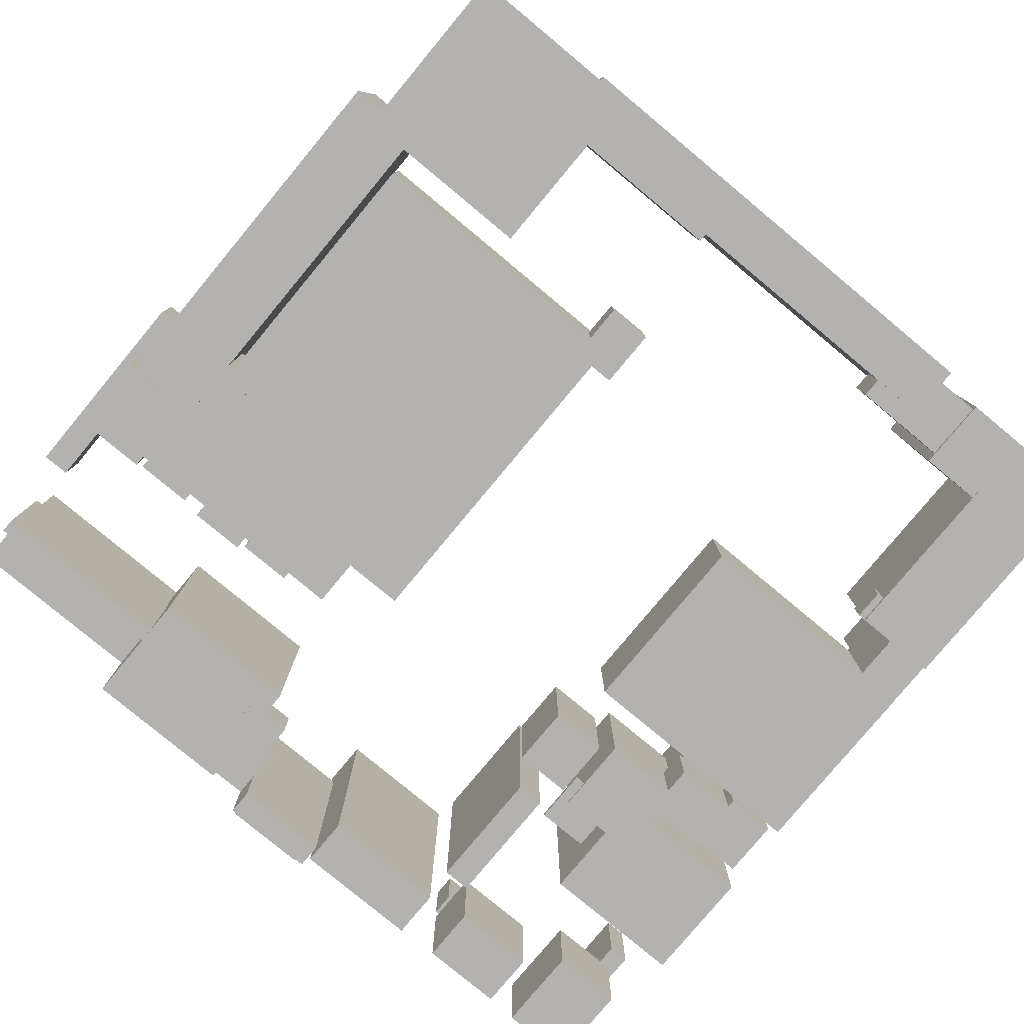
<metadata>
{"format":"obj","ext":"obj","renderer":"f3d","projection":"perspective","resolution":1024,"background":"white","views":[{"elev":-79.8,"azim":-129.7,"up":"+Z"}]}
</metadata>
<code>
v 0.6081 3.404 1.569
v 0.6081 3.404 2.144
v 0.6081 3.638 1.569
v 0.6081 3.638 2.144
v 2.355 3.404 1.569
v 2.355 3.404 2.144
v 2.355 3.638 1.569
v 2.355 3.638 2.144
v 2.573 -3.567 1.19
v 2.573 -3.567 1.864
v 2.573 -3.394 1.19
v 2.573 -3.394 1.864
v 3.235 -3.567 1.19
v 3.235 -3.567 1.864
v 3.235 -3.394 1.19
v 3.235 -3.394 1.864
v 0.8746 0.9304 0.008258
v 0.8746 0.9304 1.225
v 0.8746 3.467 0.008258
v 0.8746 3.467 1.225
v 1.418 0.9304 0.008258
v 1.418 0.9304 1.225
v 1.418 3.467 0.008258
v 1.418 3.467 1.225
v 2.607 1.579 0.8278
v 2.607 1.579 1.117
v 2.607 3.424 0.8278
v 2.607 3.424 1.117
v 3.226 1.579 0.8278
v 3.226 1.579 1.117
v 3.226 3.424 0.8278
v 3.226 3.424 1.117
v 1.124 -3.49 -0.03296
v 1.124 -3.49 1.79
v 1.124 -2.305 -0.03296
v 1.124 -2.305 1.79
v 2.068 -3.49 -0.03296
v 2.068 -3.49 1.79
v 2.068 -2.305 -0.03296
v 2.068 -2.305 1.79
v -3.533 -1.943 -0.009952
v -3.533 -1.943 2.152
v -3.533 1.917 -0.009952
v -3.533 1.917 2.152
v -3.09 -1.943 -0.009952
v -3.09 -1.943 2.152
v -3.09 1.917 -0.009952
v -3.09 1.917 2.152
v -3.01 -3.595 0.9375
v -3.01 -3.595 2.216
v -3.01 -3.377 0.9375
v -3.01 -3.377 2.216
v -1.017 -3.595 0.9375
v -1.017 -3.595 2.216
v -1.017 -3.377 0.9375
v -1.017 -3.377 2.216
v -2.936 -3.485 -0.03917
v -2.936 -3.485 1.021
v -2.936 -2.796 -0.03917
v -2.936 -2.796 1.021
v -1.453 -3.485 -0.03917
v -1.453 -3.485 1.021
v -1.453 -2.796 -0.03917
v -1.453 -2.796 1.021
v -3.494 1.658 -0.03097
v -3.494 1.658 2.309
v -3.494 3.153 -0.03097
v -3.494 3.153 2.309
v -2.016 1.658 -0.03097
v -2.016 1.658 2.309
v -2.016 3.153 -0.03097
v -2.016 3.153 2.309
v 2.846 -2.521 -0.02308
v 2.846 -2.521 0.8834
v 2.846 -1.845 -0.02308
v 2.846 -1.845 0.8834
v 3.295 -2.521 -0.02308
v 3.295 -2.521 0.8834
v 3.295 -1.845 -0.02308
v 3.295 -1.845 0.8834
v 1.235 -2.21 -0.02089
v 1.235 -2.21 0.02568
v 1.235 -1.79 -0.02089
v 1.235 -1.79 0.02568
v 1.673 -2.21 -0.02089
v 1.673 -2.21 0.02568
v 1.673 -1.79 -0.02089
v 1.673 -1.79 0.02568
v 2.537 0.45 -0.005008
v 2.537 0.45 0.3823
v 2.537 0.8191 -0.005008
v 2.537 0.8191 0.3823
v 2.913 0.45 -0.005008
v 2.913 0.45 0.3823
v 2.913 0.8191 -0.005008
v 2.913 0.8191 0.3823
v 2.764 0.3966 0.009123
v 2.764 0.3966 0.6575
v 2.764 0.8139 0.009123
v 2.764 0.8139 0.6575
v 3.224 0.3966 0.009123
v 3.224 0.3966 0.6575
v 3.224 0.8139 0.009123
v 3.224 0.8139 0.6575
v -1.696 -3.234 -0.00924
v -1.696 -3.234 0.2651
v -1.696 -2.735 -0.00924
v -1.696 -2.735 0.2651
v -1.449 -3.234 -0.00924
v -1.449 -3.234 0.2651
v -1.449 -2.735 -0.00924
v -1.449 -2.735 0.2651
v -3.251 1.953 0.7919
v -3.251 1.953 1.241
v -3.251 2.953 0.7919
v -3.251 2.953 1.241
v -2.413 1.953 0.7919
v -2.413 1.953 1.241
v -2.413 2.953 0.7919
v -2.413 2.953 1.241
v -0.7607 -3.488 0.7401
v -0.7607 -3.488 1.146
v -0.7607 -3.055 0.7401
v -0.7607 -3.055 1.146
v 0.1591 -3.488 0.7401
v 0.1591 -3.488 1.146
v 0.1591 -3.055 0.7401
v 0.1591 -3.055 1.146
v -3.473 -2.557 1.585
v -3.473 -2.557 2.002
v -3.473 -2.222 1.585
v -3.473 -2.222 2.002
v -3.429 -2.557 1.585
v -3.429 -2.557 2.002
v -3.429 -2.222 1.585
v -3.429 -2.222 2.002
v -2.108 0.2475 -0.01339
v -2.108 0.2475 0.4512
v -2.108 0.6028 -0.01339
v -2.108 0.6028 0.4512
v -1.628 0.2475 -0.01339
v -1.628 0.2475 0.4512
v -1.628 0.6028 -0.01339
v -1.628 0.6028 0.4512
v 1.113 1.301 0.02175
v 1.113 1.301 0.7326
v 1.113 1.736 0.02175
v 1.113 1.736 0.7326
v 1.483 1.301 0.02175
v 1.483 1.301 0.7326
v 1.483 1.736 0.02175
v 1.483 1.736 0.7326
v 1.12 1.78 0.0255
v 1.12 1.78 0.7444
v 1.12 2.224 0.0255
v 1.12 2.224 0.7444
v 1.529 1.78 0.0255
v 1.529 1.78 0.7444
v 1.529 2.224 0.0255
v 1.529 2.224 0.7444
v 1.188 2.894 0.0703
v 1.188 2.894 0.7643
v 1.188 3.376 0.0703
v 1.188 3.376 0.7643
v 1.526 2.894 0.0703
v 1.526 2.894 0.7643
v 1.526 3.376 0.0703
v 1.526 3.376 0.7643
v 1.159 2.383 0.06649
v 1.159 2.383 0.7565
v 1.159 2.845 0.06649
v 1.159 2.845 0.7565
v 1.505 2.383 0.06649
v 1.505 2.383 0.7565
v 1.505 2.845 0.06649
v 1.505 2.845 0.7565
v -1.806 0.4425 -0.02282
v -1.806 0.4425 0.8952
v -1.806 2.76 -0.02282
v -1.806 2.76 0.8952
v 1.019 0.4425 -0.02282
v 1.019 0.4425 0.8952
v 1.019 2.76 -0.02282
v 1.019 2.76 0.8952
v 2.322 0.6723 0.004583
v 2.322 0.6723 1.819
v 2.322 1.905 0.004583
v 2.322 1.905 1.819
v 3.261 0.6723 0.004583
v 3.261 0.6723 1.819
v 3.261 1.905 0.004583
v 3.261 1.905 1.819
v -1.416 1.8 -0.01453
v -1.416 1.8 0.4721
v -1.416 2.47 -0.01453
v -1.416 2.47 0.4721
v -0.2983 1.8 -0.01453
v -0.2983 1.8 0.4721
v -0.2983 2.47 -0.01453
v -0.2983 2.47 0.4721
v -3.42 -2.572 0.001567
v -3.42 -2.572 0.5056
v -3.42 -1.51 0.001567
v -3.42 -1.51 0.5056
v -2.928 -2.572 0.001567
v -2.928 -2.572 0.5056
v -2.928 -1.51 0.001567
v -2.928 -1.51 0.5056
v 2.609 -3.354 -0.01917
v 2.609 -3.354 0.7259
v 2.609 -2.779 -0.01917
v 2.609 -2.779 0.7259
v 3.312 -3.354 -0.01917
v 3.312 -3.354 0.7259
v 3.312 -2.779 -0.01917
v 3.312 -2.779 0.7259
v -1.083 -3.475 -0.01688
v -1.083 -3.475 0.819
v -1.083 -1.479 -0.01688
v -1.083 -1.479 0.819
v 0.4796 -3.475 -0.01688
v 0.4796 -3.475 0.819
v 0.4796 -1.479 -0.01688
v 0.4796 -1.479 0.819
v 2.911 -1.502 -0.00806
v 2.911 -1.502 2.365
v 2.911 -0.4586 -0.00806
v 2.911 -0.4586 2.365
v 3.31 -1.502 -0.00806
v 3.31 -1.502 2.365
v 3.31 -0.4586 -0.00806
v 3.31 -0.4586 2.365
v -3.452 -3.515 -0.02991
v -3.452 -3.515 1.91
v -3.452 -2.295 -0.02991
v -3.452 -2.295 1.91
v -2.849 -3.515 -0.02991
v -2.849 -3.515 1.91
v -2.849 -2.295 -0.02991
v -2.849 -2.295 1.91
v 2.594 0.8139 1.722
v 2.594 0.8139 2.384
v 2.594 1.792 1.722
v 2.594 1.792 2.384
v 3.261 0.8139 1.722
v 3.261 0.8139 2.384
v 3.261 1.792 1.722
v 3.261 1.792 2.384
v 0.754 -3.519 1.41
v 0.754 -3.519 2.313
v 0.754 -2.805 1.41
v 0.754 -2.805 2.313
v 1.115 -3.519 1.41
v 1.115 -3.519 2.313
v 1.115 -2.805 1.41
v 1.115 -2.805 2.313
v 2.598 1.579 0.04335
v 2.598 1.579 0.9326
v 2.598 3.425 0.04335
v 2.598 3.425 0.9326
v 2.707 1.579 0.04335
v 2.707 1.579 0.9326
v 2.707 3.425 0.04335
v 2.707 3.425 0.9326
v 2.818 1.717 1.355
v 2.818 1.717 2.41
v 2.818 3.41 1.355
v 2.818 3.41 2.41
v 3.087 1.717 1.355
v 3.087 1.717 2.41
v 3.087 3.41 1.355
v 3.087 3.41 2.41
v 0.8089 -2.561 -0.04135
v 0.8089 -2.561 1.134
v 0.8089 -1.874 -0.04135
v 0.8089 -1.874 1.134
v 1.448 -2.561 -0.04135
v 1.448 -2.561 1.134
v 1.448 -1.874 -0.04135
v 1.448 -1.874 1.134
v 2.74 1.536 0.865
v 2.74 1.536 1.173
v 2.74 2.246 0.865
v 2.74 2.246 1.173
v 3.234 1.536 0.865
v 3.234 1.536 1.173
v 3.234 2.246 0.865
v 3.234 2.246 1.173
v 0.589 -2.998 -0.03483
v 0.589 -2.998 0.5116
v 0.589 -2.481 -0.03483
v 0.589 -2.481 0.5116
v 1.02 -2.998 -0.03483
v 1.02 -2.998 0.5116
v 1.02 -2.481 -0.03483
v 1.02 -2.481 0.5116
v 0.9118 -1.782 0.02739
v 0.9118 -1.782 1.025
v 0.9118 -1.314 0.02739
v 0.9118 -1.314 1.025
v 1.403 -1.782 0.02739
v 1.403 -1.782 1.025
v 1.403 -1.314 0.02739
v 1.403 -1.314 1.025
v -1.478 -3.491 0.5379
v -1.478 -3.491 0.9525
v -1.478 -3.131 0.5379
v -1.478 -3.131 0.9525
v -1.023 -3.491 0.5379
v -1.023 -3.491 0.9525
v -1.023 -3.131 0.5379
v -1.023 -3.131 0.9525
v -1.538 -3.477 -0.006788
v -1.538 -3.477 0.8198
v -1.538 -3.098 -0.006788
v -1.538 -3.098 0.8198
v -1.059 -3.477 -0.006788
v -1.059 -3.477 0.8198
v -1.059 -3.098 -0.006788
v -1.059 -3.098 0.8198
v 0.5416 -3.441 0.1455
v 0.5416 -3.441 0.6368
v 0.5416 -3.031 0.1455
v 0.5416 -3.031 0.6368
v 1.024 -3.441 0.1455
v 1.024 -3.441 0.6368
v 1.024 -3.031 0.1455
v 1.024 -3.031 0.6368
v 2.814 2.651 0.8214
v 2.814 2.651 1.291
v 2.814 3.29 0.8214
v 2.814 3.29 1.291
v 3.223 2.651 0.8214
v 3.223 2.651 1.291
v 3.223 3.29 0.8214
v 3.223 3.29 1.291
v 2.753 1.643 1.419
v 2.753 1.643 1.874
v 2.753 2.262 1.419
v 2.753 2.262 1.874
v 3.244 1.643 1.419
v 3.244 1.643 1.874
v 3.244 2.262 1.419
v 3.244 2.262 1.874
v 3.038 2.24 0.939
v 3.038 2.24 1.11
v 3.038 2.515 0.939
v 3.038 2.515 1.11
v 3.237 2.24 0.939
v 3.237 2.24 1.11
v 3.237 2.515 0.939
v 3.237 2.515 1.11
v 3.306 -0.3646 -0.008075
v 3.306 -0.3646 1.912
v 3.306 0.3182 -0.008075
v 3.306 0.3182 1.912
v 3.406 -0.3646 -0.008075
v 3.406 -0.3646 1.912
v 3.406 0.3182 -0.008075
v 3.406 0.3182 1.912
v -2.144 2.814 -0.03705
v -2.144 2.814 2.319
v -2.144 3.409 -0.03705
v -2.144 3.409 2.319
v 0.8593 2.814 -0.03705
v 0.8593 2.814 2.319
v 0.8593 3.409 -0.03705
v 0.8593 3.409 2.319
v -3.501 0.4213 -0.0203
v -3.501 0.4213 0.8343
v -3.501 1.803 -0.0203
v -3.501 1.803 0.8343
v -3.02 0.4213 -0.0203
v -3.02 0.4213 0.8343
v -3.02 1.803 -0.0203
v -3.02 1.803 0.8343
v -3.358 -1.271 -0.0008341
v -3.358 -1.271 0.09785
v -3.358 -1.068 -0.0008341
v -3.358 -1.068 0.09785
v -3.127 -1.271 -0.0008341
v -3.127 -1.271 0.09785
v -3.127 -1.068 -0.0008341
v -3.127 -1.068 0.09785
v -1.694 -3.465 0.1924
v -1.694 -3.465 0.8683
v -1.694 -3.033 0.1924
v -1.694 -3.033 0.8683
v -1.531 -3.465 0.1924
v -1.531 -3.465 0.8683
v -1.531 -3.033 0.1924
v -1.531 -3.033 0.8683
v 0.6259 -3.014 1.111
v 0.6259 -3.014 1.407
v 0.6259 -2.675 1.111
v 0.6259 -2.675 1.407
v 1.055 -3.014 1.111
v 1.055 -3.014 1.407
v 1.055 -2.675 1.111
v 1.055 -2.675 1.407
v -0.9147 -1.854 0.7556
v -0.9147 -1.854 0.8819
v -0.9147 -1.596 0.7556
v -0.9147 -1.596 0.8819
v -0.6314 -1.854 0.7556
v -0.6314 -1.854 0.8819
v -0.6314 -1.596 0.7556
v -0.6314 -1.596 0.8819
v -0.8988 -2.494 0.7168
v -0.8988 -2.494 0.9183
v -0.8988 -1.717 0.7168
v -0.8988 -1.717 0.9183
v -0.2781 -2.494 0.7168
v -0.2781 -2.494 0.9183
v -0.2781 -1.717 0.7168
v -0.2781 -1.717 0.9183
v 1.616 -1.692 -0.01494
v 1.616 -1.692 1.984
v 1.616 -1.466 -0.01494
v 1.616 -1.466 1.984
v 2.633 -1.692 -0.01494
v 2.633 -1.692 1.984
v 2.633 -1.466 -0.01494
v 2.633 -1.466 1.984
v 3.195 -2.404 1.288
v 3.195 -2.404 1.811
v 3.195 -1.901 1.288
v 3.195 -1.901 1.811
v 3.382 -2.404 1.288
v 3.382 -2.404 1.811
v 3.382 -1.901 1.288
v 3.382 -1.901 1.811
v 3.202 -0.4359 0.001381
v 3.202 -0.4359 1.961
v 3.202 0.3432 0.001381
v 3.202 0.3432 1.961
v 3.399 -0.4359 0.001381
v 3.399 -0.4359 1.961
v 3.399 0.3432 0.001381
v 3.399 0.3432 1.961
v 0.3321 2.551 -0.03129
v 0.3321 2.551 0.9593
v 0.3321 2.939 -0.03129
v 0.3321 2.939 0.9593
v 1.055 2.551 -0.03129
v 1.055 2.551 0.9593
v 1.055 2.939 -0.03129
v 1.055 2.939 0.9593
f 2 4 1
f 5 2 1
f 1 4 3
f 3 5 1
f 2 8 4
f 6 2 5
f 6 8 2
f 4 8 3
f 7 5 3
f 3 8 7
f 7 6 5
f 8 6 7
f 10 12 9
f 13 10 9
f 9 12 11
f 11 13 9
f 10 16 12
f 14 10 13
f 14 16 10
f 12 16 11
f 15 13 11
f 11 16 15
f 15 14 13
f 16 14 15
f 18 20 17
f 21 18 17
f 17 20 19
f 19 21 17
f 18 24 20
f 22 18 21
f 22 24 18
f 20 24 19
f 23 21 19
f 19 24 23
f 23 22 21
f 24 22 23
f 26 28 25
f 29 26 25
f 25 28 27
f 27 29 25
f 26 32 28
f 30 26 29
f 30 32 26
f 28 32 27
f 31 29 27
f 27 32 31
f 31 30 29
f 32 30 31
f 34 36 33
f 37 34 33
f 33 36 35
f 35 37 33
f 34 40 36
f 38 34 37
f 38 40 34
f 36 40 35
f 39 37 35
f 35 40 39
f 39 38 37
f 40 38 39
f 42 44 41
f 45 42 41
f 41 44 43
f 43 45 41
f 42 48 44
f 46 42 45
f 46 48 42
f 44 48 43
f 47 45 43
f 43 48 47
f 47 46 45
f 48 46 47
f 50 52 49
f 53 50 49
f 49 52 51
f 51 53 49
f 50 56 52
f 54 50 53
f 54 56 50
f 52 56 51
f 55 53 51
f 51 56 55
f 55 54 53
f 56 54 55
f 58 60 57
f 61 58 57
f 57 60 59
f 59 61 57
f 58 64 60
f 62 58 61
f 62 64 58
f 60 64 59
f 63 61 59
f 59 64 63
f 63 62 61
f 64 62 63
f 66 68 65
f 69 66 65
f 65 68 67
f 67 69 65
f 66 72 68
f 70 66 69
f 70 72 66
f 68 72 67
f 71 69 67
f 67 72 71
f 71 70 69
f 72 70 71
f 74 76 73
f 77 74 73
f 73 76 75
f 75 77 73
f 74 80 76
f 78 74 77
f 78 80 74
f 76 80 75
f 79 77 75
f 75 80 79
f 79 78 77
f 80 78 79
f 82 84 81
f 85 82 81
f 81 84 83
f 83 85 81
f 82 88 84
f 86 82 85
f 86 88 82
f 84 88 83
f 87 85 83
f 83 88 87
f 87 86 85
f 88 86 87
f 90 92 89
f 93 90 89
f 89 92 91
f 91 93 89
f 90 96 92
f 94 90 93
f 94 96 90
f 92 96 91
f 95 93 91
f 91 96 95
f 95 94 93
f 96 94 95
f 98 100 97
f 101 98 97
f 97 100 99
f 99 101 97
f 98 104 100
f 102 98 101
f 102 104 98
f 100 104 99
f 103 101 99
f 99 104 103
f 103 102 101
f 104 102 103
f 106 108 105
f 109 106 105
f 105 108 107
f 107 109 105
f 106 112 108
f 110 106 109
f 110 112 106
f 108 112 107
f 111 109 107
f 107 112 111
f 111 110 109
f 112 110 111
f 114 116 113
f 117 114 113
f 113 116 115
f 115 117 113
f 114 120 116
f 118 114 117
f 118 120 114
f 116 120 115
f 119 117 115
f 115 120 119
f 119 118 117
f 120 118 119
f 122 124 121
f 125 122 121
f 121 124 123
f 123 125 121
f 122 128 124
f 126 122 125
f 126 128 122
f 124 128 123
f 127 125 123
f 123 128 127
f 127 126 125
f 128 126 127
f 130 132 129
f 133 130 129
f 129 132 131
f 131 133 129
f 130 136 132
f 134 130 133
f 134 136 130
f 132 136 131
f 135 133 131
f 131 136 135
f 135 134 133
f 136 134 135
f 138 140 137
f 141 138 137
f 137 140 139
f 139 141 137
f 138 144 140
f 142 138 141
f 142 144 138
f 140 144 139
f 143 141 139
f 139 144 143
f 143 142 141
f 144 142 143
f 146 148 145
f 149 146 145
f 145 148 147
f 147 149 145
f 146 152 148
f 150 146 149
f 150 152 146
f 148 152 147
f 151 149 147
f 147 152 151
f 151 150 149
f 152 150 151
f 154 156 153
f 157 154 153
f 153 156 155
f 155 157 153
f 154 160 156
f 158 154 157
f 158 160 154
f 156 160 155
f 159 157 155
f 155 160 159
f 159 158 157
f 160 158 159
f 162 164 161
f 165 162 161
f 161 164 163
f 163 165 161
f 162 168 164
f 166 162 165
f 166 168 162
f 164 168 163
f 167 165 163
f 163 168 167
f 167 166 165
f 168 166 167
f 170 172 169
f 173 170 169
f 169 172 171
f 171 173 169
f 170 176 172
f 174 170 173
f 174 176 170
f 172 176 171
f 175 173 171
f 171 176 175
f 175 174 173
f 176 174 175
f 178 180 177
f 181 178 177
f 177 180 179
f 179 181 177
f 178 184 180
f 182 178 181
f 182 184 178
f 180 184 179
f 183 181 179
f 179 184 183
f 183 182 181
f 184 182 183
f 186 188 185
f 189 186 185
f 185 188 187
f 187 189 185
f 186 192 188
f 190 186 189
f 190 192 186
f 188 192 187
f 191 189 187
f 187 192 191
f 191 190 189
f 192 190 191
f 194 196 193
f 197 194 193
f 193 196 195
f 195 197 193
f 194 200 196
f 198 194 197
f 198 200 194
f 196 200 195
f 199 197 195
f 195 200 199
f 199 198 197
f 200 198 199
f 202 204 201
f 205 202 201
f 201 204 203
f 203 205 201
f 202 208 204
f 206 202 205
f 206 208 202
f 204 208 203
f 207 205 203
f 203 208 207
f 207 206 205
f 208 206 207
f 210 212 209
f 213 210 209
f 209 212 211
f 211 213 209
f 210 216 212
f 214 210 213
f 214 216 210
f 212 216 211
f 215 213 211
f 211 216 215
f 215 214 213
f 216 214 215
f 218 220 217
f 221 218 217
f 217 220 219
f 219 221 217
f 218 224 220
f 222 218 221
f 222 224 218
f 220 224 219
f 223 221 219
f 219 224 223
f 223 222 221
f 224 222 223
f 226 228 225
f 229 226 225
f 225 228 227
f 227 229 225
f 226 232 228
f 230 226 229
f 230 232 226
f 228 232 227
f 231 229 227
f 227 232 231
f 231 230 229
f 232 230 231
f 234 236 233
f 237 234 233
f 233 236 235
f 235 237 233
f 234 240 236
f 238 234 237
f 238 240 234
f 236 240 235
f 239 237 235
f 235 240 239
f 239 238 237
f 240 238 239
f 242 244 241
f 245 242 241
f 241 244 243
f 243 245 241
f 242 248 244
f 246 242 245
f 246 248 242
f 244 248 243
f 247 245 243
f 243 248 247
f 247 246 245
f 248 246 247
f 250 252 249
f 253 250 249
f 249 252 251
f 251 253 249
f 250 256 252
f 254 250 253
f 254 256 250
f 252 256 251
f 255 253 251
f 251 256 255
f 255 254 253
f 256 254 255
f 258 260 257
f 261 258 257
f 257 260 259
f 259 261 257
f 258 264 260
f 262 258 261
f 262 264 258
f 260 264 259
f 263 261 259
f 259 264 263
f 263 262 261
f 264 262 263
f 266 268 265
f 269 266 265
f 265 268 267
f 267 269 265
f 266 272 268
f 270 266 269
f 270 272 266
f 268 272 267
f 271 269 267
f 267 272 271
f 271 270 269
f 272 270 271
f 274 276 273
f 277 274 273
f 273 276 275
f 275 277 273
f 274 280 276
f 278 274 277
f 278 280 274
f 276 280 275
f 279 277 275
f 275 280 279
f 279 278 277
f 280 278 279
f 282 284 281
f 285 282 281
f 281 284 283
f 283 285 281
f 282 288 284
f 286 282 285
f 286 288 282
f 284 288 283
f 287 285 283
f 283 288 287
f 287 286 285
f 288 286 287
f 290 292 289
f 293 290 289
f 289 292 291
f 291 293 289
f 290 296 292
f 294 290 293
f 294 296 290
f 292 296 291
f 295 293 291
f 291 296 295
f 295 294 293
f 296 294 295
f 298 300 297
f 301 298 297
f 297 300 299
f 299 301 297
f 298 304 300
f 302 298 301
f 302 304 298
f 300 304 299
f 303 301 299
f 299 304 303
f 303 302 301
f 304 302 303
f 306 308 305
f 309 306 305
f 305 308 307
f 307 309 305
f 306 312 308
f 310 306 309
f 310 312 306
f 308 312 307
f 311 309 307
f 307 312 311
f 311 310 309
f 312 310 311
f 314 316 313
f 317 314 313
f 313 316 315
f 315 317 313
f 314 320 316
f 318 314 317
f 318 320 314
f 316 320 315
f 319 317 315
f 315 320 319
f 319 318 317
f 320 318 319
f 322 324 321
f 325 322 321
f 321 324 323
f 323 325 321
f 322 328 324
f 326 322 325
f 326 328 322
f 324 328 323
f 327 325 323
f 323 328 327
f 327 326 325
f 328 326 327
f 330 332 329
f 333 330 329
f 329 332 331
f 331 333 329
f 330 336 332
f 334 330 333
f 334 336 330
f 332 336 331
f 335 333 331
f 331 336 335
f 335 334 333
f 336 334 335
f 338 340 337
f 341 338 337
f 337 340 339
f 339 341 337
f 338 344 340
f 342 338 341
f 342 344 338
f 340 344 339
f 343 341 339
f 339 344 343
f 343 342 341
f 344 342 343
f 346 348 345
f 349 346 345
f 345 348 347
f 347 349 345
f 346 352 348
f 350 346 349
f 350 352 346
f 348 352 347
f 351 349 347
f 347 352 351
f 351 350 349
f 352 350 351
f 354 356 353
f 357 354 353
f 353 356 355
f 355 357 353
f 354 360 356
f 358 354 357
f 358 360 354
f 356 360 355
f 359 357 355
f 355 360 359
f 359 358 357
f 360 358 359
f 362 364 361
f 365 362 361
f 361 364 363
f 363 365 361
f 362 368 364
f 366 362 365
f 366 368 362
f 364 368 363
f 367 365 363
f 363 368 367
f 367 366 365
f 368 366 367
f 370 372 369
f 373 370 369
f 369 372 371
f 371 373 369
f 370 376 372
f 374 370 373
f 374 376 370
f 372 376 371
f 375 373 371
f 371 376 375
f 375 374 373
f 376 374 375
f 378 380 377
f 381 378 377
f 377 380 379
f 379 381 377
f 378 384 380
f 382 378 381
f 382 384 378
f 380 384 379
f 383 381 379
f 379 384 383
f 383 382 381
f 384 382 383
f 386 388 385
f 389 386 385
f 385 388 387
f 387 389 385
f 386 392 388
f 390 386 389
f 390 392 386
f 388 392 387
f 391 389 387
f 387 392 391
f 391 390 389
f 392 390 391
f 394 396 393
f 397 394 393
f 393 396 395
f 395 397 393
f 394 400 396
f 398 394 397
f 398 400 394
f 396 400 395
f 399 397 395
f 395 400 399
f 399 398 397
f 400 398 399
f 402 404 401
f 405 402 401
f 401 404 403
f 403 405 401
f 402 408 404
f 406 402 405
f 406 408 402
f 404 408 403
f 407 405 403
f 403 408 407
f 407 406 405
f 408 406 407
f 410 412 409
f 413 410 409
f 409 412 411
f 411 413 409
f 410 416 412
f 414 410 413
f 414 416 410
f 412 416 411
f 415 413 411
f 411 416 415
f 415 414 413
f 416 414 415
f 418 420 417
f 421 418 417
f 417 420 419
f 419 421 417
f 418 424 420
f 422 418 421
f 422 424 418
f 420 424 419
f 423 421 419
f 419 424 423
f 423 422 421
f 424 422 423
f 426 428 425
f 429 426 425
f 425 428 427
f 427 429 425
f 426 432 428
f 430 426 429
f 430 432 426
f 428 432 427
f 431 429 427
f 427 432 431
f 431 430 429
f 432 430 431
f 434 436 433
f 437 434 433
f 433 436 435
f 435 437 433
f 434 440 436
f 438 434 437
f 438 440 434
f 436 440 435
f 439 437 435
f 435 440 439
f 439 438 437
f 440 438 439
f 442 444 441
f 445 442 441
f 441 444 443
f 443 445 441
f 442 448 444
f 446 442 445
f 446 448 442
f 444 448 443
f 447 445 443
f 443 448 447
f 447 446 445
f 448 446 447

</code>
